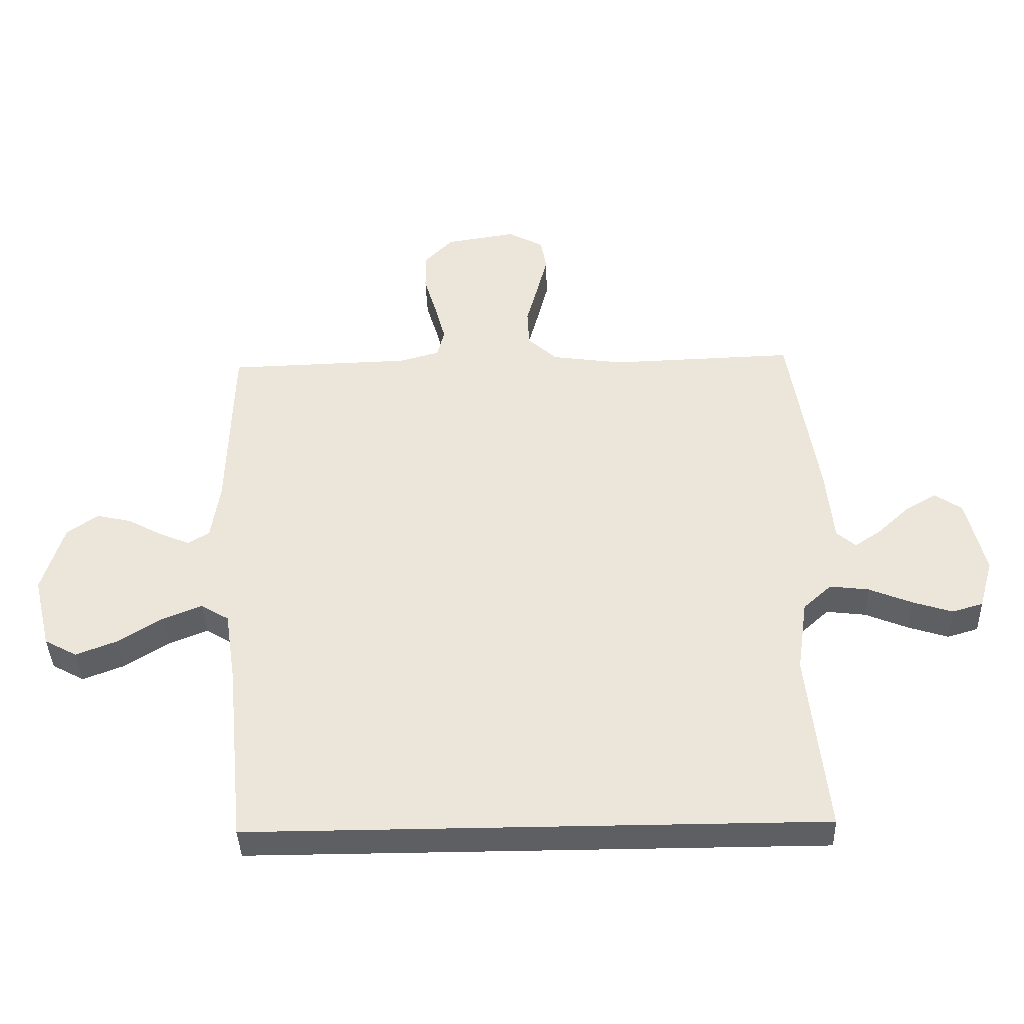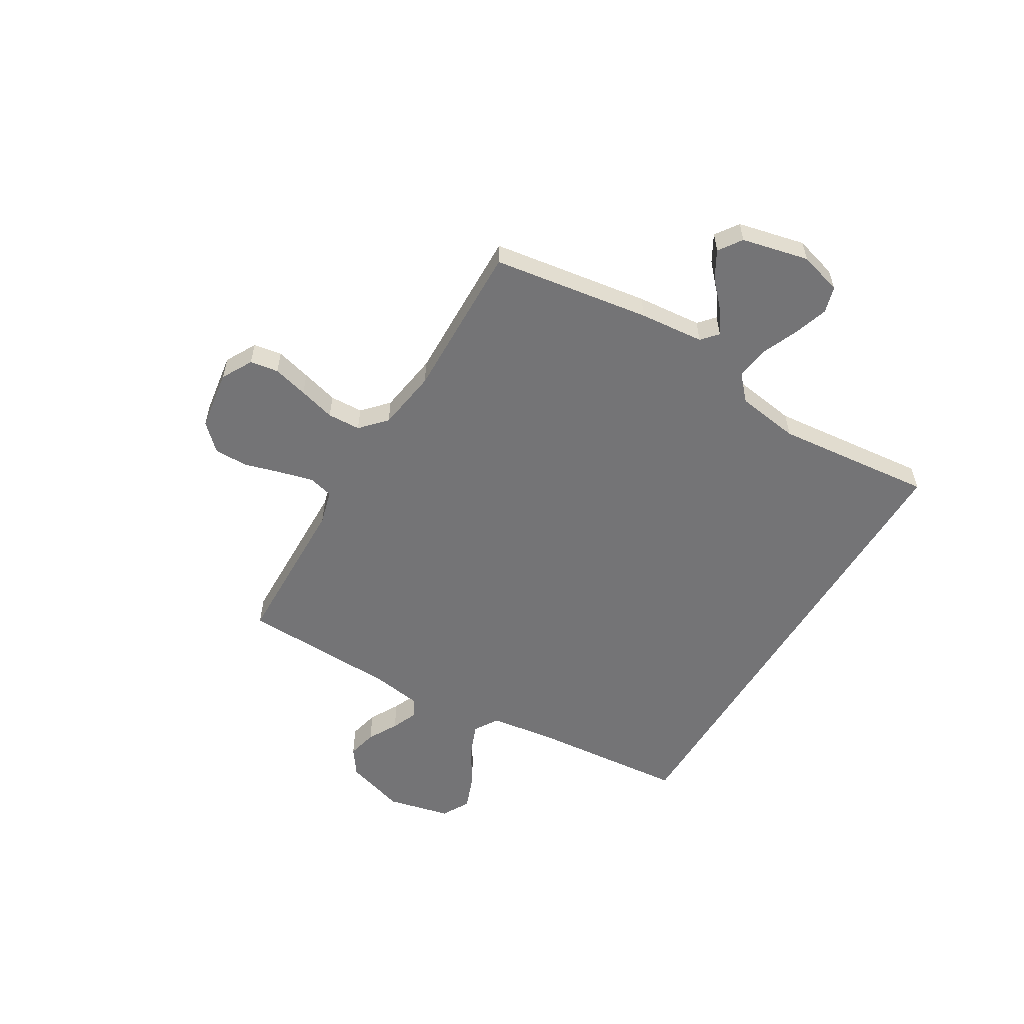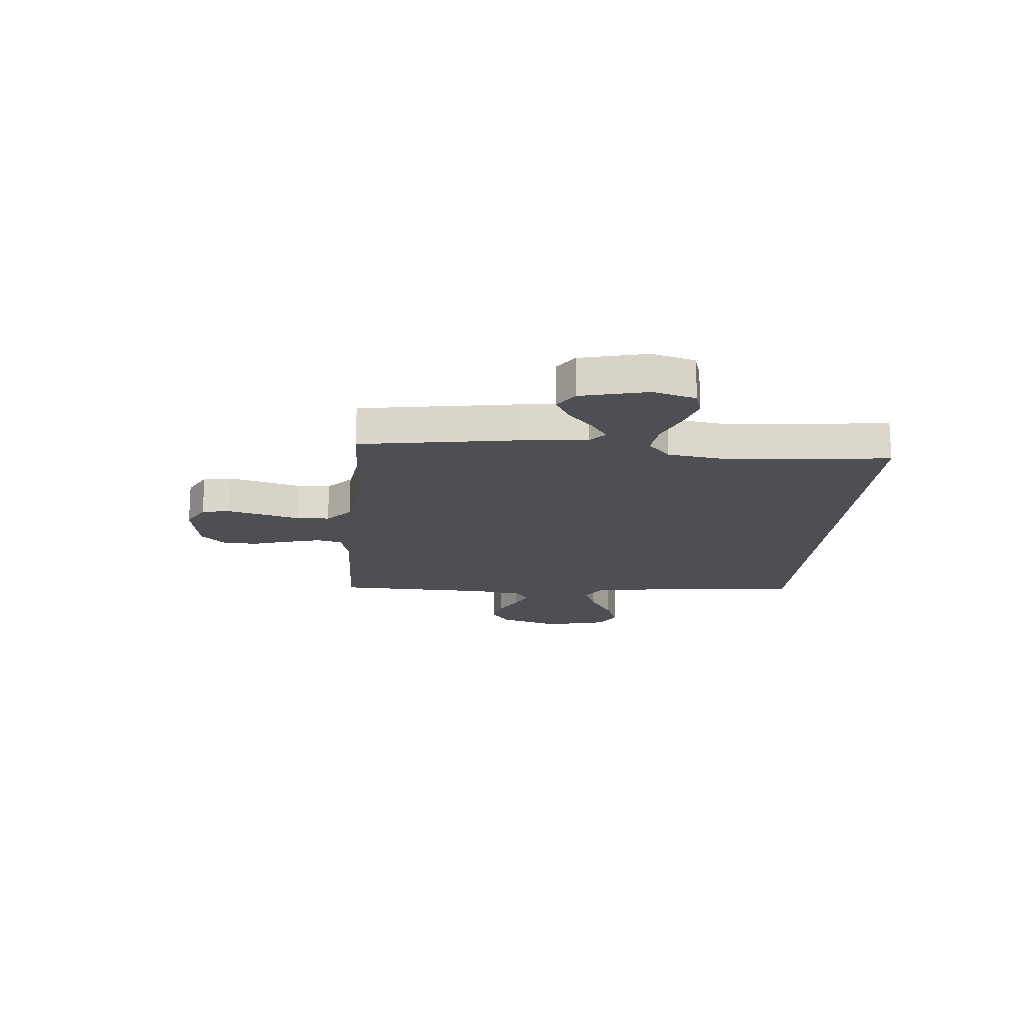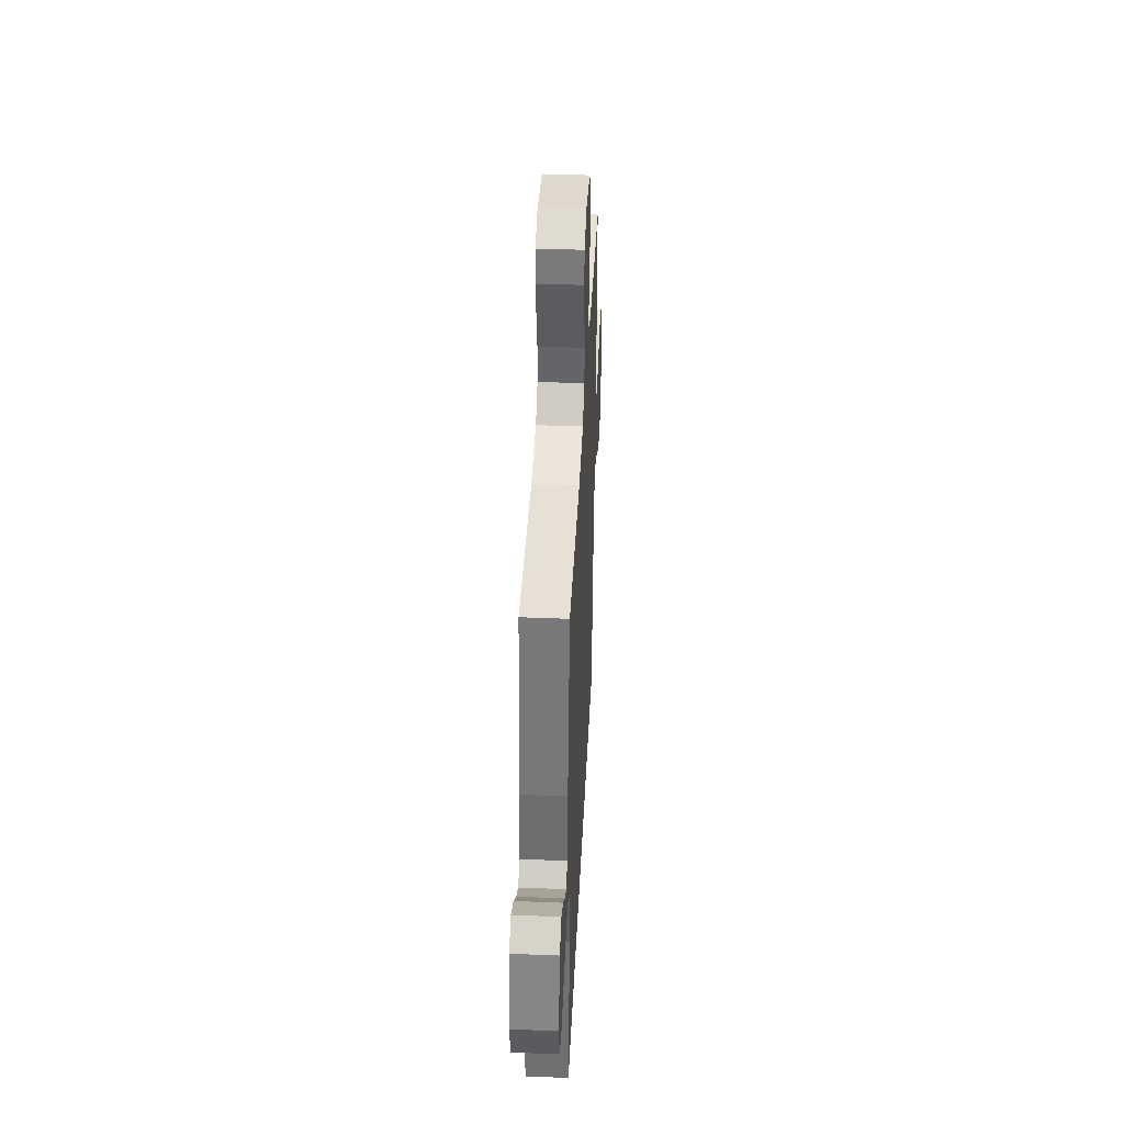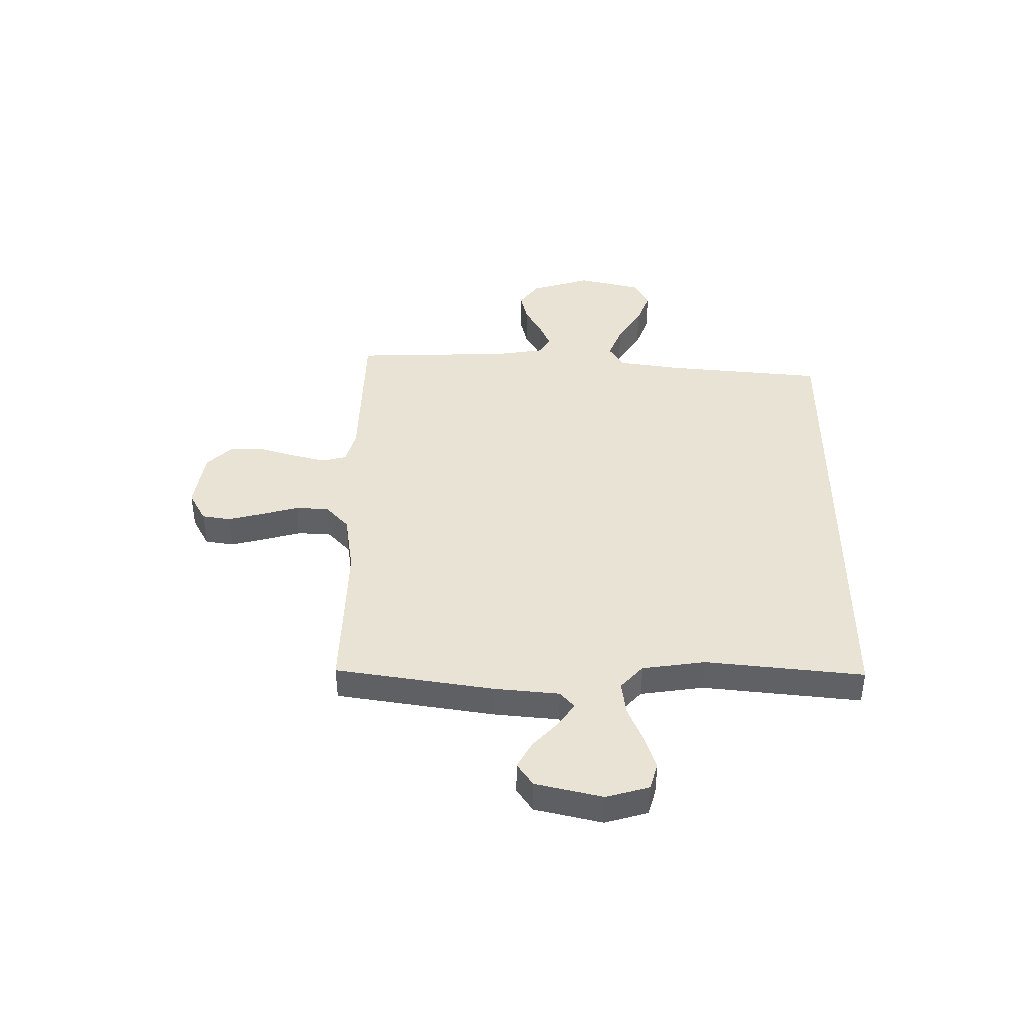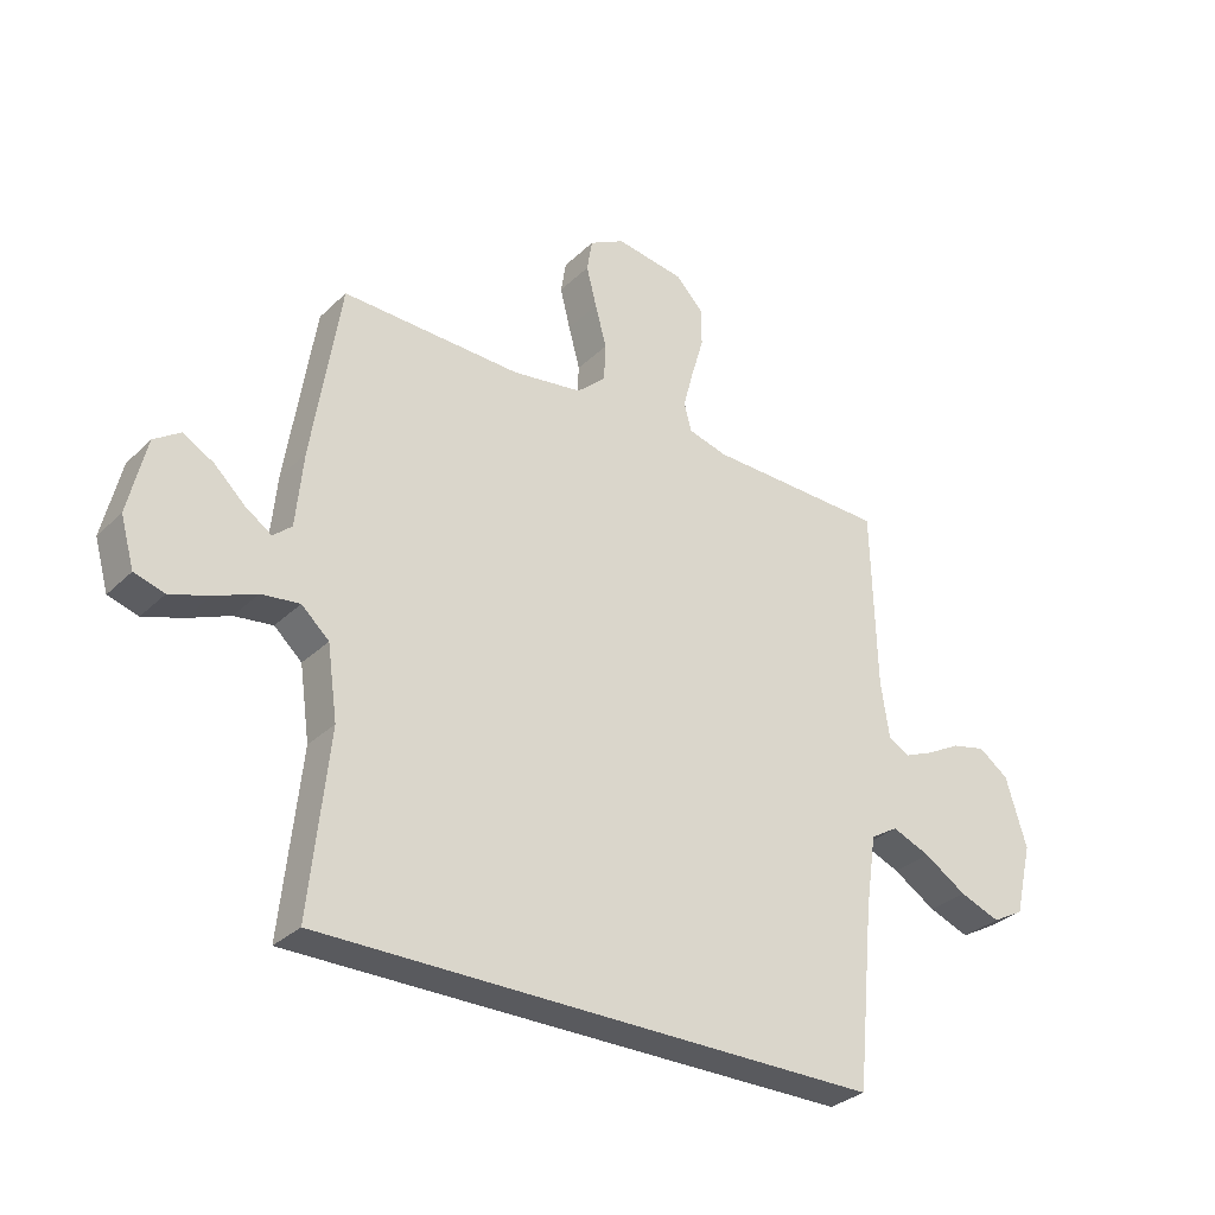
<metadata>
{"format":"obj","ext":"obj","renderer":"f3d","projection":"perspective","resolution":1024,"background":"white","views":[{"elev":-39.8,"azim":1.9,"up":"+Z"},{"elev":-56.3,"azim":58.8,"up":"+Y"},{"elev":-17.5,"azim":85.0,"up":"+Y"},{"elev":41.0,"azim":92.8,"up":"+Z"},{"elev":41.0,"azim":90.3,"up":"+Y"},{"elev":-31.3,"azim":143.1,"up":"+Z"}]}
</metadata>
<code>
v -0.428 0.07 -0.5
v -0.457 0.07 -0.2
v -0.475 0.07 -0.08
v -0.521 0.07 -0.052
v -0.585 0.07 -0.078
v -0.656 0.07 -0.123
v -0.724 0.07 -0.149
v -0.777 0.07 -0.12
v -0.806 0.07 0
v -0.771 0.07 0.115
v -0.721 0.07 0.151
v -0.664 0.07 0.138
v -0.607 0.07 0.107
v -0.557 0.07 0.086
v -0.522 0.07 0.107
v -0.508 0.07 0.2
v -0.5 0.07 0.5
v -0.2 0.07 0.508
v -0.135 0.07 0.526
v -0.123 0.07 0.573
v -0.14 0.07 0.637
v -0.161 0.07 0.708
v -0.161 0.07 0.772
v -0.115 0.07 0.82
v 0 0.07 0.838
v 0.059 0.07 0.806
v 0.068 0.07 0.752
v 0.051 0.07 0.685
v 0.032 0.07 0.615
v 0.035 0.07 0.552
v 0.083 0.07 0.508
v 0.2 0.07 0.491
v 0.5 0.07 0.5
v 0.547 0.07 0.2
v 0.559 0.07 0.077
v 0.59 0.07 0.05
v 0.634 0.07 0.08
v 0.685 0.07 0.128
v 0.736 0.07 0.157
v 0.78 0.07 0.127
v 0.81 0.07 0
v 0.787 0.07 -0.081
v 0.737 0.07 -0.096
v 0.672 0.07 -0.075
v 0.602 0.07 -0.046
v 0.538 0.07 -0.038
v 0.492 0.07 -0.08
v 0.475 0.07 -0.2
v 0.507 0.07 -0.5
v -0.428 0 -0.5
v -0.457 0 -0.2
v -0.475 0 -0.08
v -0.521 0 -0.052
v -0.585 0 -0.078
v -0.656 0 -0.123
v -0.724 0 -0.149
v -0.777 0 -0.12
v -0.806 0 0
v -0.771 0 0.115
v -0.721 0 0.151
v -0.664 0 0.138
v -0.607 0 0.107
v -0.557 0 0.086
v -0.522 0 0.107
v -0.508 0 0.2
v -0.5 0 0.5
v -0.2 0 0.508
v -0.135 0 0.526
v -0.123 0 0.573
v -0.14 0 0.637
v -0.161 0 0.708
v -0.161 0 0.772
v -0.115 0 0.82
v 0 0 0.838
v 0.059 0 0.806
v 0.068 0 0.752
v 0.051 0 0.685
v 0.032 0 0.615
v 0.035 0 0.552
v 0.083 0 0.508
v 0.2 0 0.491
v 0.5 0 0.5
v 0.547 0 0.2
v 0.559 0 0.077
v 0.59 0 0.05
v 0.634 0 0.08
v 0.685 0 0.128
v 0.736 0 0.157
v 0.78 0 0.127
v 0.81 0 0
v 0.787 0 -0.081
v 0.737 0 -0.096
v 0.672 0 -0.075
v 0.602 0 -0.046
v 0.538 0 -0.038
v 0.492 0 -0.08
v 0.475 0 -0.2
v 0.507 0 -0.5
f 48 49 1 2
f 47 48 2 3
f 46 47 3 4
f 42 43 44 45
f 40 41 42 45
f 40 45 46
f 37 38 39 40
f 36 37 40 46
f 35 36 46 4
f 32 33 34 35
f 31 32 35 4
f 26 27 28 29
f 24 25 26 29
f 24 29 30
f 21 22 23 24
f 20 21 24 30
f 19 20 30 31
f 16 17 18
f 15 16 18 19
f 10 11 12 13
f 10 13 14
f 9 10 14
f 8 9 14
f 5 6 7 8
f 5 8 14 15
f 15 19 31
f 4 5 15 31
f 51 50 98 97
f 52 51 97 96
f 53 52 96 95
f 94 93 92 91
f 94 91 90 89
f 95 94 89
f 89 88 87 86
f 95 89 86 85
f 53 95 85 84
f 84 83 82 81
f 53 84 81 80
f 78 77 76 75
f 78 75 74 73
f 79 78 73
f 73 72 71 70
f 79 73 70 69
f 80 79 69 68
f 67 66 65
f 68 67 65 64
f 62 61 60 59
f 63 62 59
f 63 59 58
f 63 58 57
f 57 56 55 54
f 64 63 57 54
f 80 68 64
f 80 64 54 53
f 1 50 51 2
f 2 51 52 3
f 3 52 53 4
f 4 53 54 5
f 5 54 55 6
f 6 55 56 7
f 7 56 57 8
f 8 57 58 9
f 9 58 59 10
f 10 59 60 11
f 11 60 61 12
f 12 61 62 13
f 13 62 63 14
f 14 63 64 15
f 15 64 65 16
f 16 65 66 17
f 17 66 67 18
f 18 67 68 19
f 19 68 69 20
f 20 69 70 21
f 21 70 71 22
f 22 71 72 23
f 23 72 73 24
f 24 73 74 25
f 25 74 75 26
f 26 75 76 27
f 27 76 77 28
f 28 77 78 29
f 29 78 79 30
f 30 79 80 31
f 31 80 81 32
f 32 81 82 33
f 33 82 83 34
f 34 83 84 35
f 35 84 85 36
f 36 85 86 37
f 37 86 87 38
f 38 87 88 39
f 39 88 89 40
f 40 89 90 41
f 41 90 91 42
f 42 91 92 43
f 43 92 93 44
f 44 93 94 45
f 45 94 95 46
f 46 95 96 47
f 47 96 97 48
f 48 97 98 49
f 49 98 50 1

</code>
